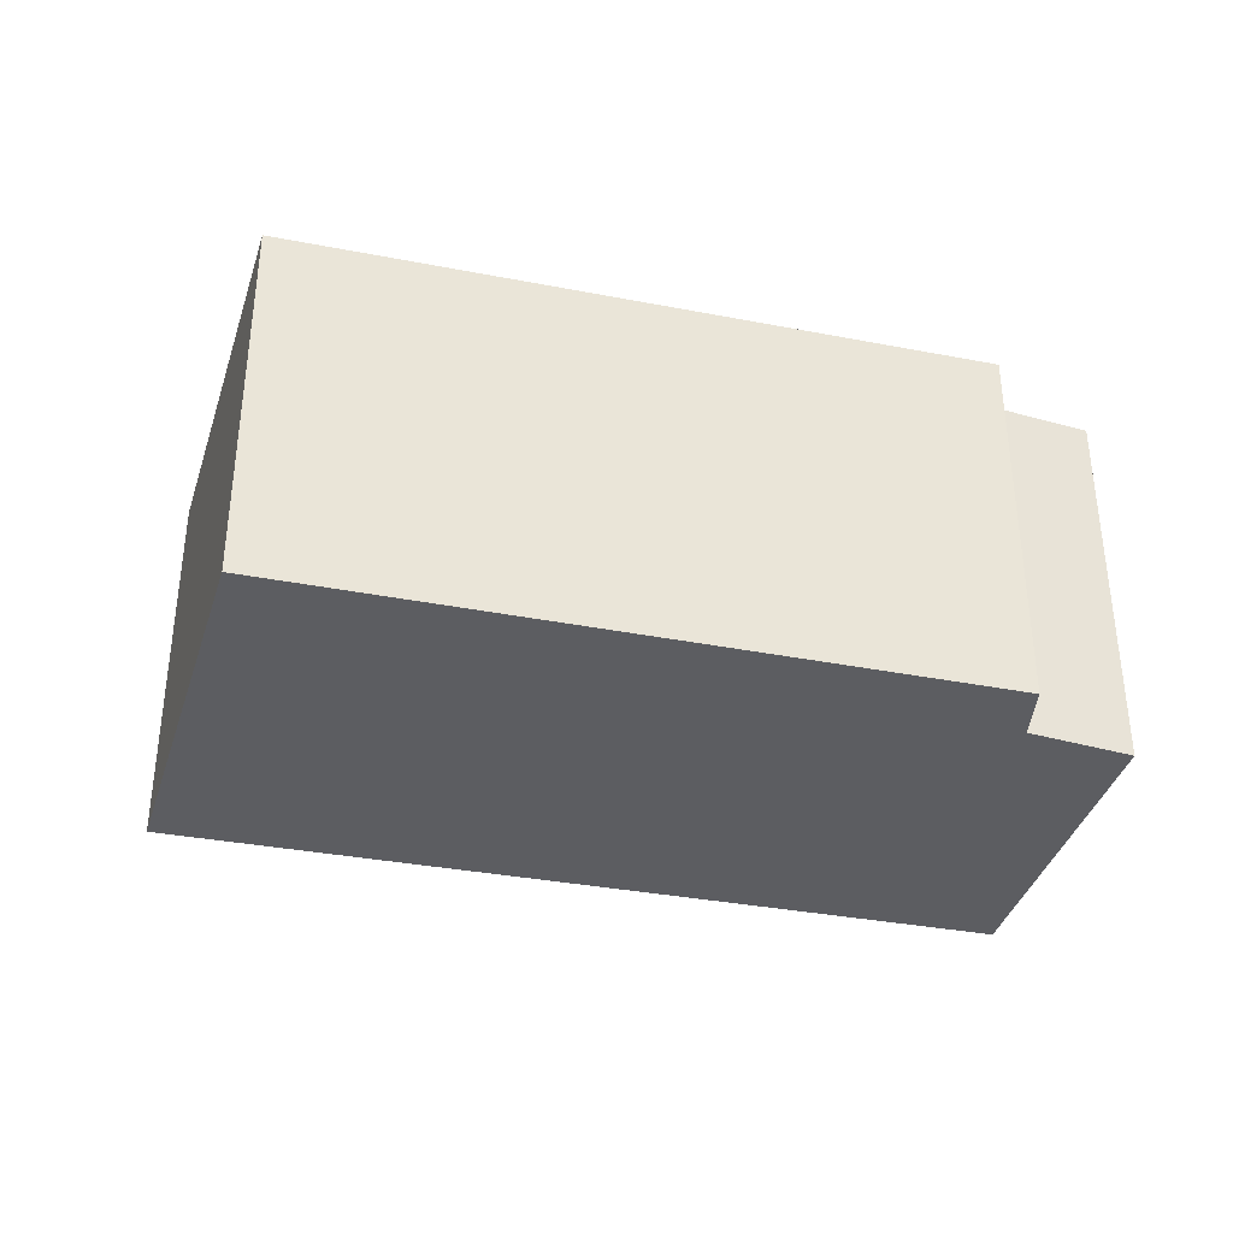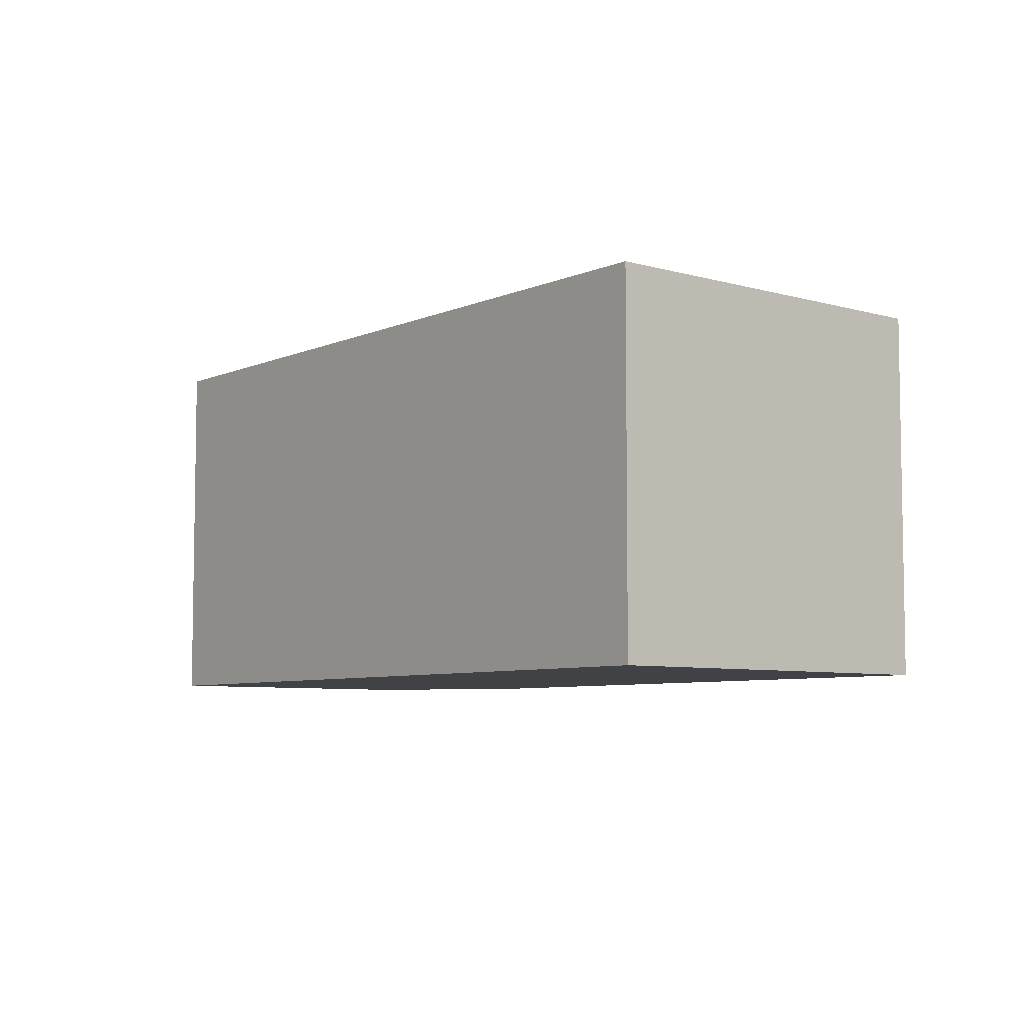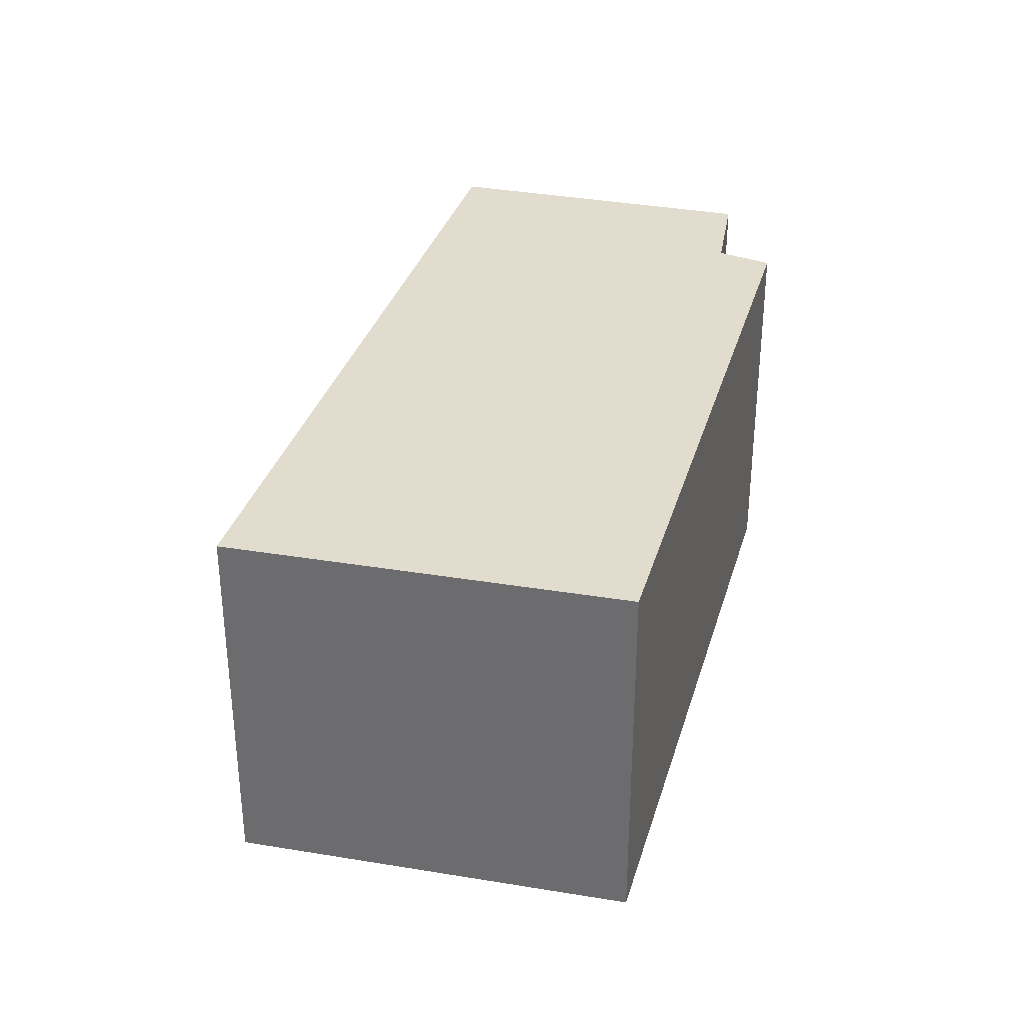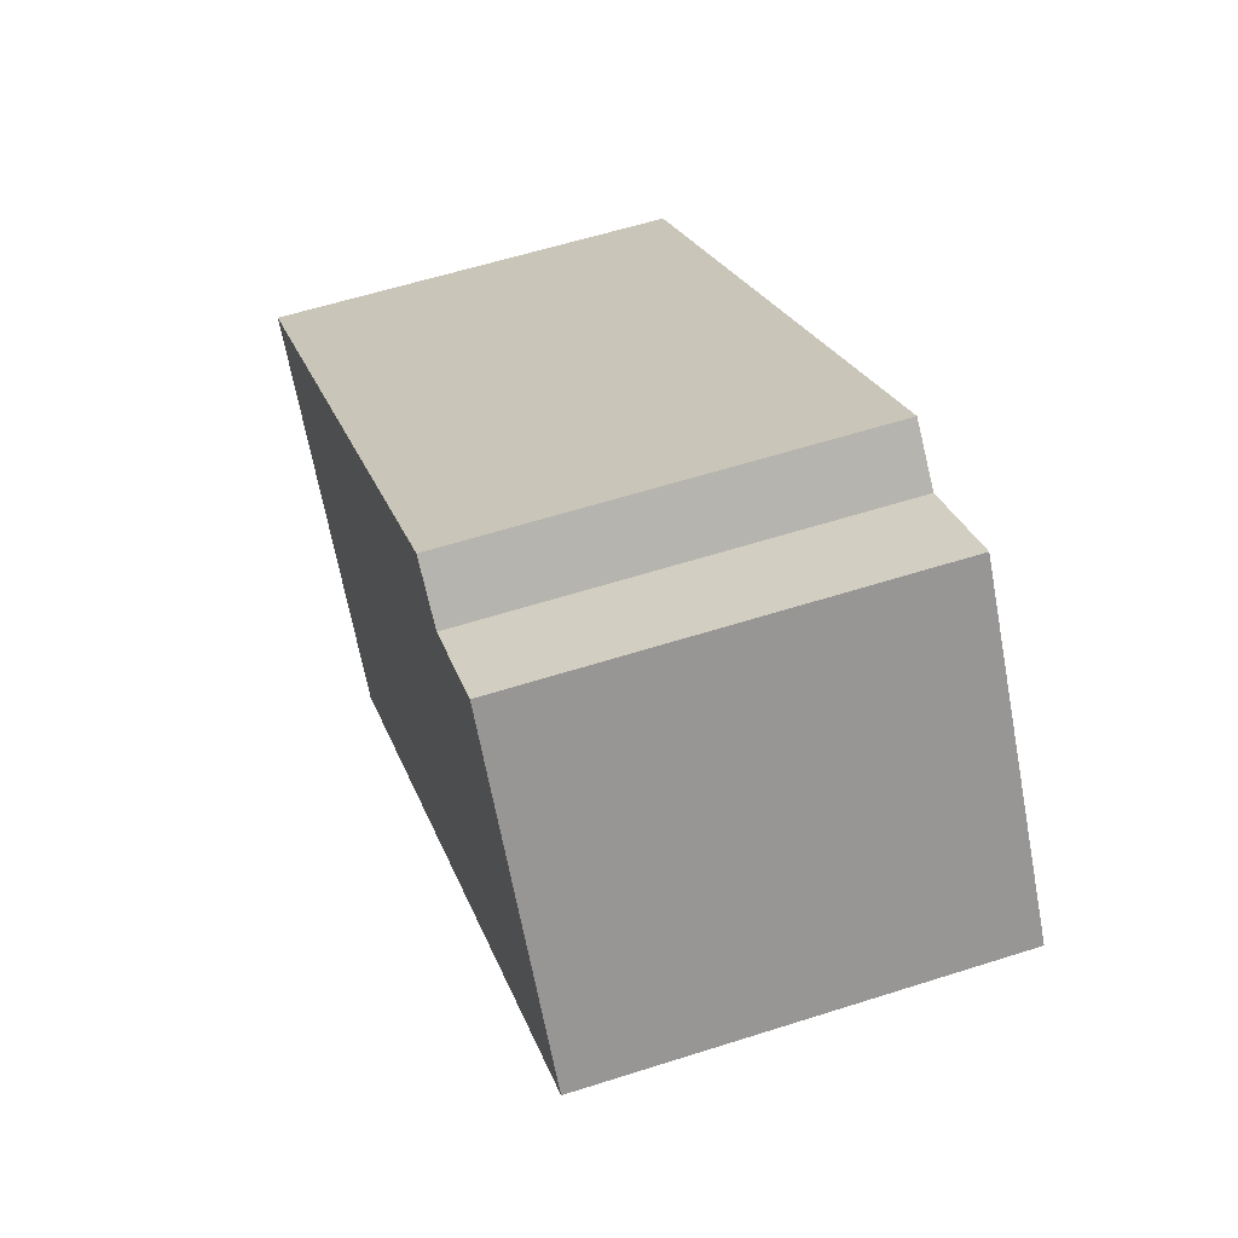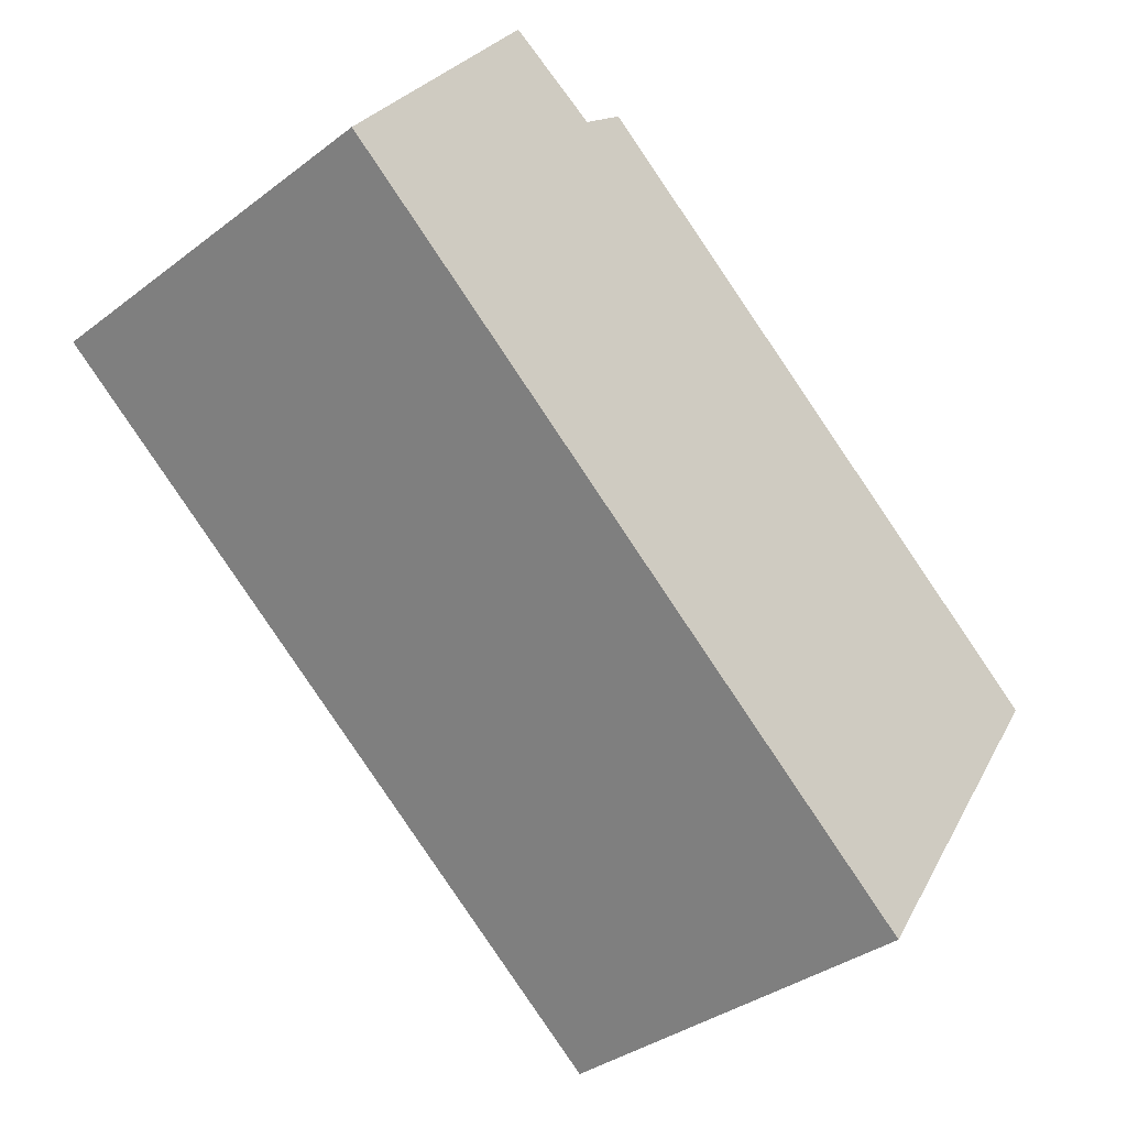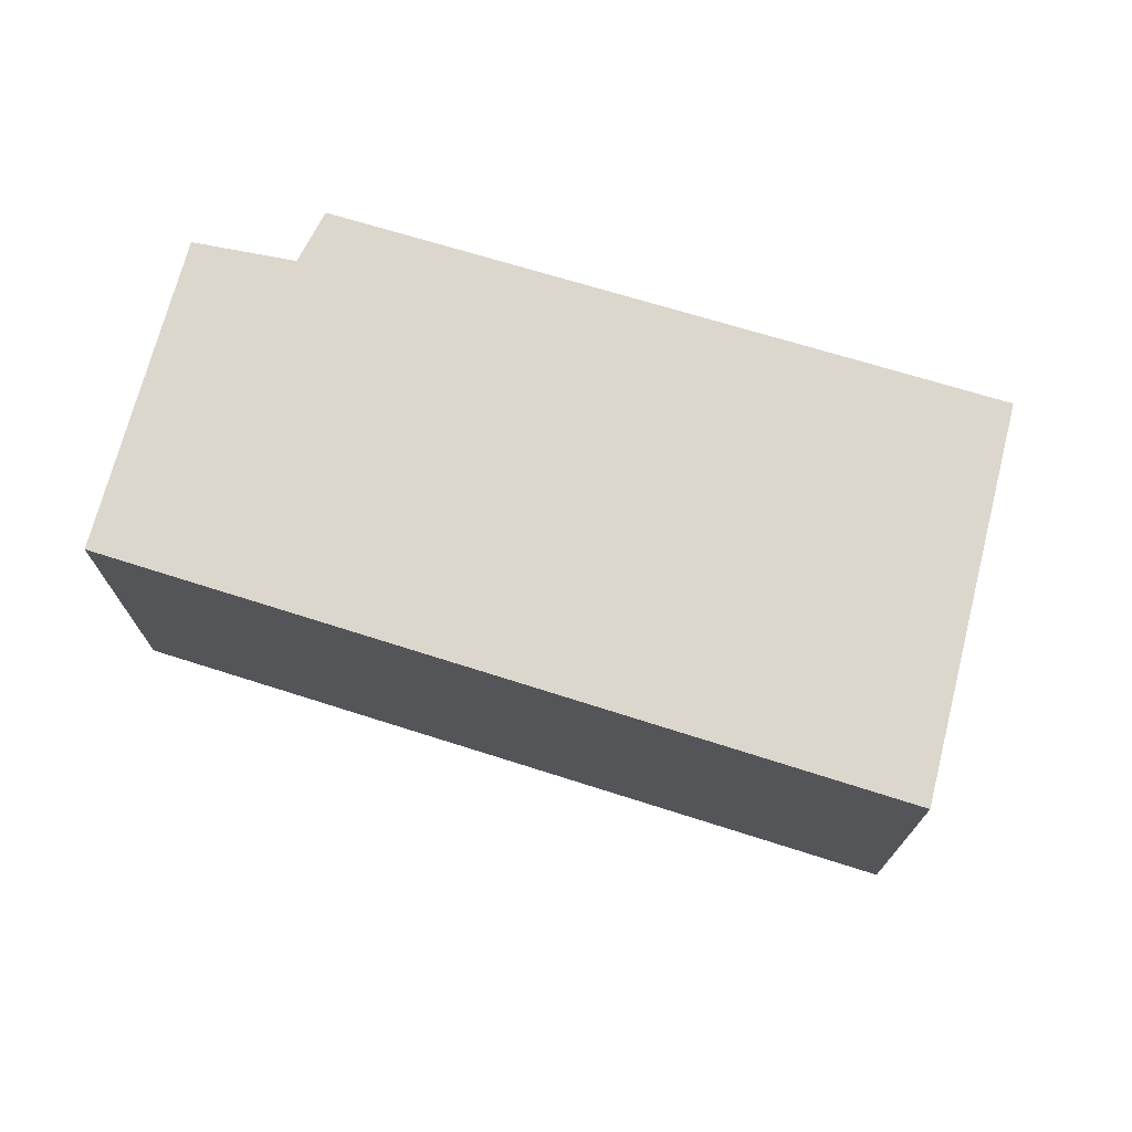
<metadata>
{"format":"obj","ext":"obj","renderer":"f3d","projection":"perspective","resolution":1024,"background":"white","views":[{"elev":-37.0,"azim":-50.7,"up":"+Y"},{"elev":-6.4,"azim":-164.9,"up":"+Y"},{"elev":34.1,"azim":-111.2,"up":"+Y"},{"elev":58.5,"azim":71.7,"up":"+Z"},{"elev":-36.3,"azim":134.6,"up":"+Z"},{"elev":73.4,"azim":160.1,"up":"+Y"}]}
</metadata>
<code>
v  1.272 2.138 -1.899
v  3.898 2.138 2.422
v  4.956 2.138 0.918
v  3.385 2.138 2.116
v  3.143 2.138 2.338
v  0 2.138 1.309e-16
v  3.898 -1.483e-16 2.422
v  4.956 -5.621e-17 0.918
v  3.143 -1.432e-16 2.338
v  3.385 -1.296e-16 2.116
v  1.272 1.163e-16 -1.899
v  0 0 0
g defaultobject
f 1 2 3
f 2 1 4
f 4 1 5
f 5 1 6
f 7 3 2
f 3 7 8
f 9 4 5
f 4 9 10
f 8 1 3
f 1 8 11
f 11 6 1
f 6 11 12
f 10 2 4
f 2 10 7
f 12 5 6
f 5 12 9
f 7 11 8
f 11 7 10
f 11 10 9
f 11 9 12

</code>
